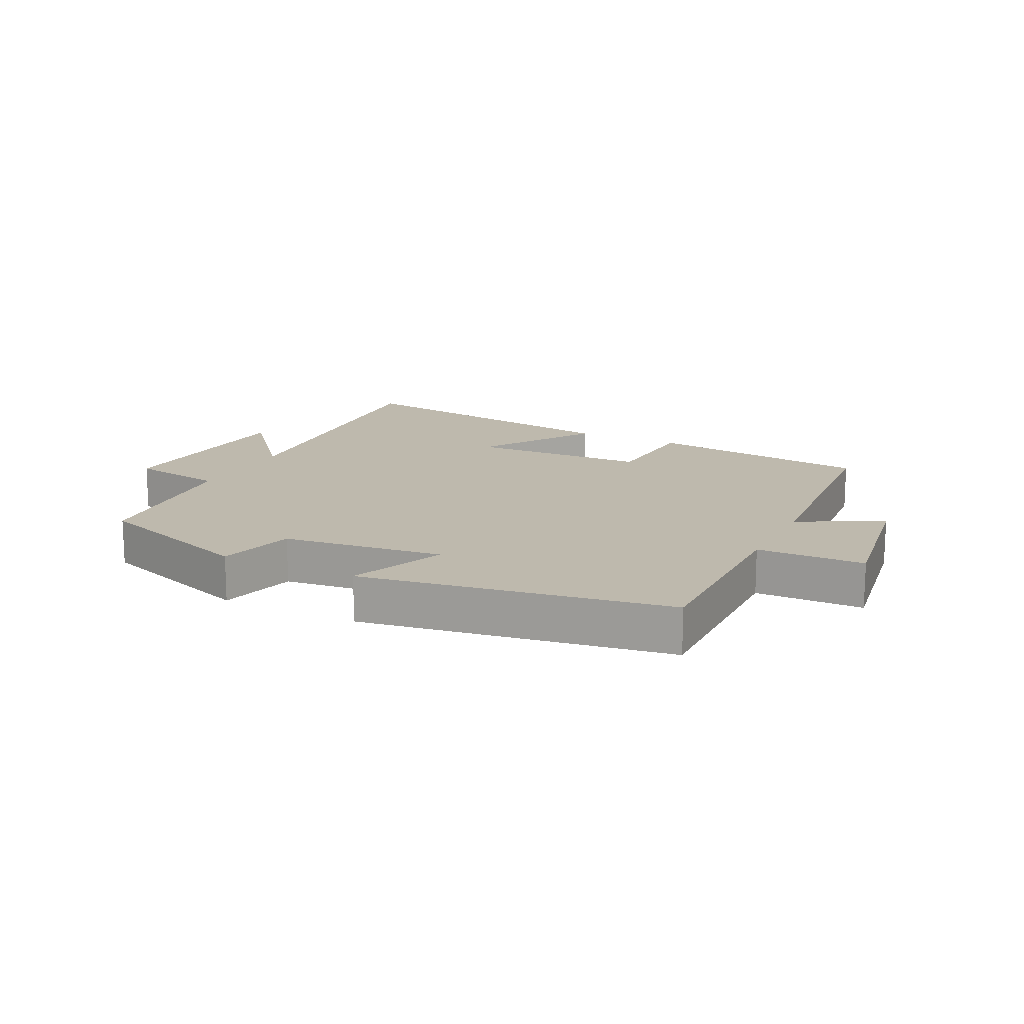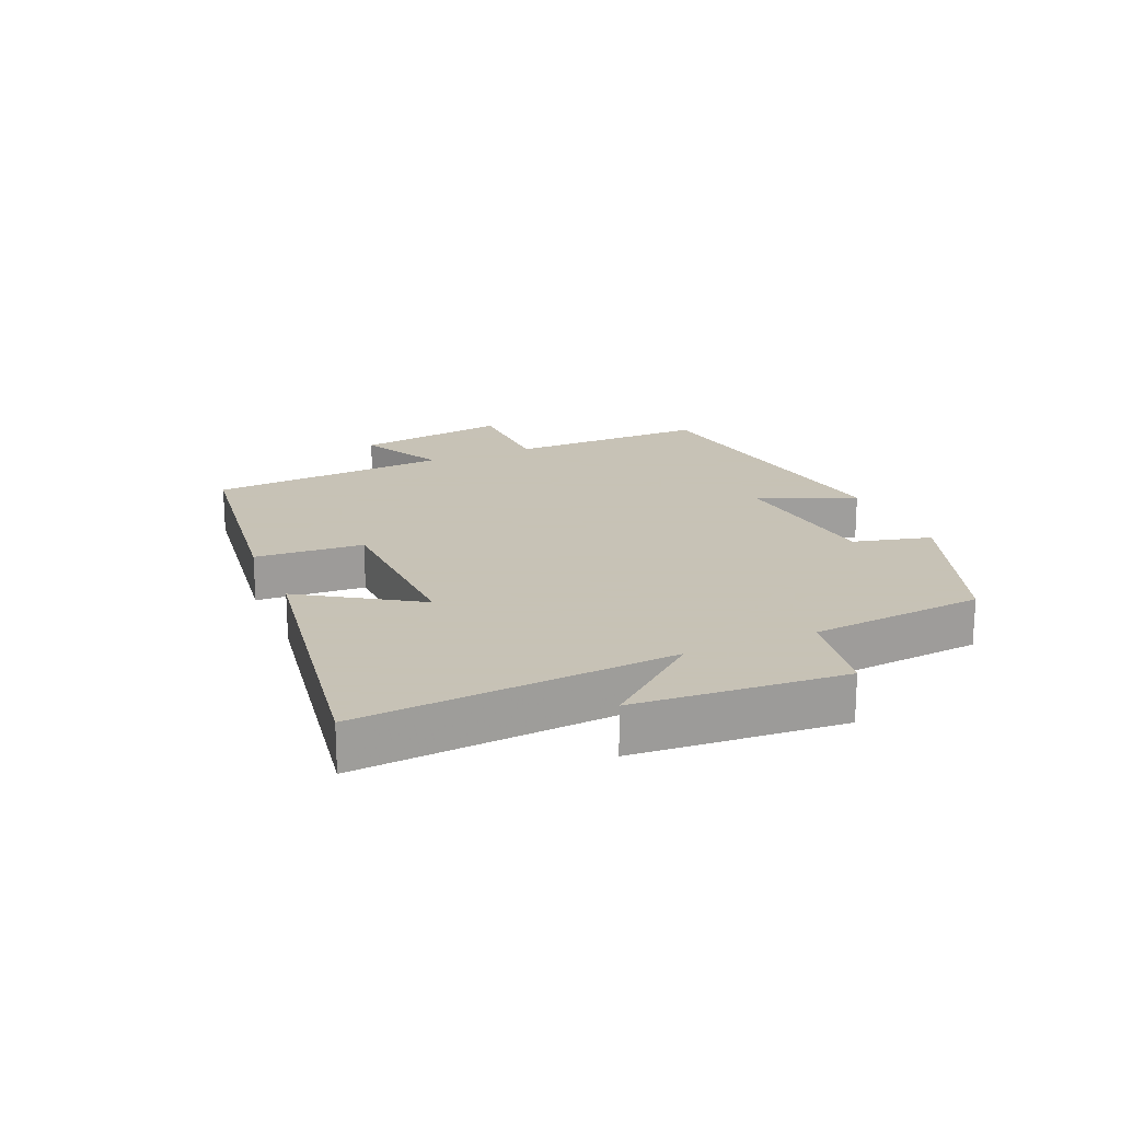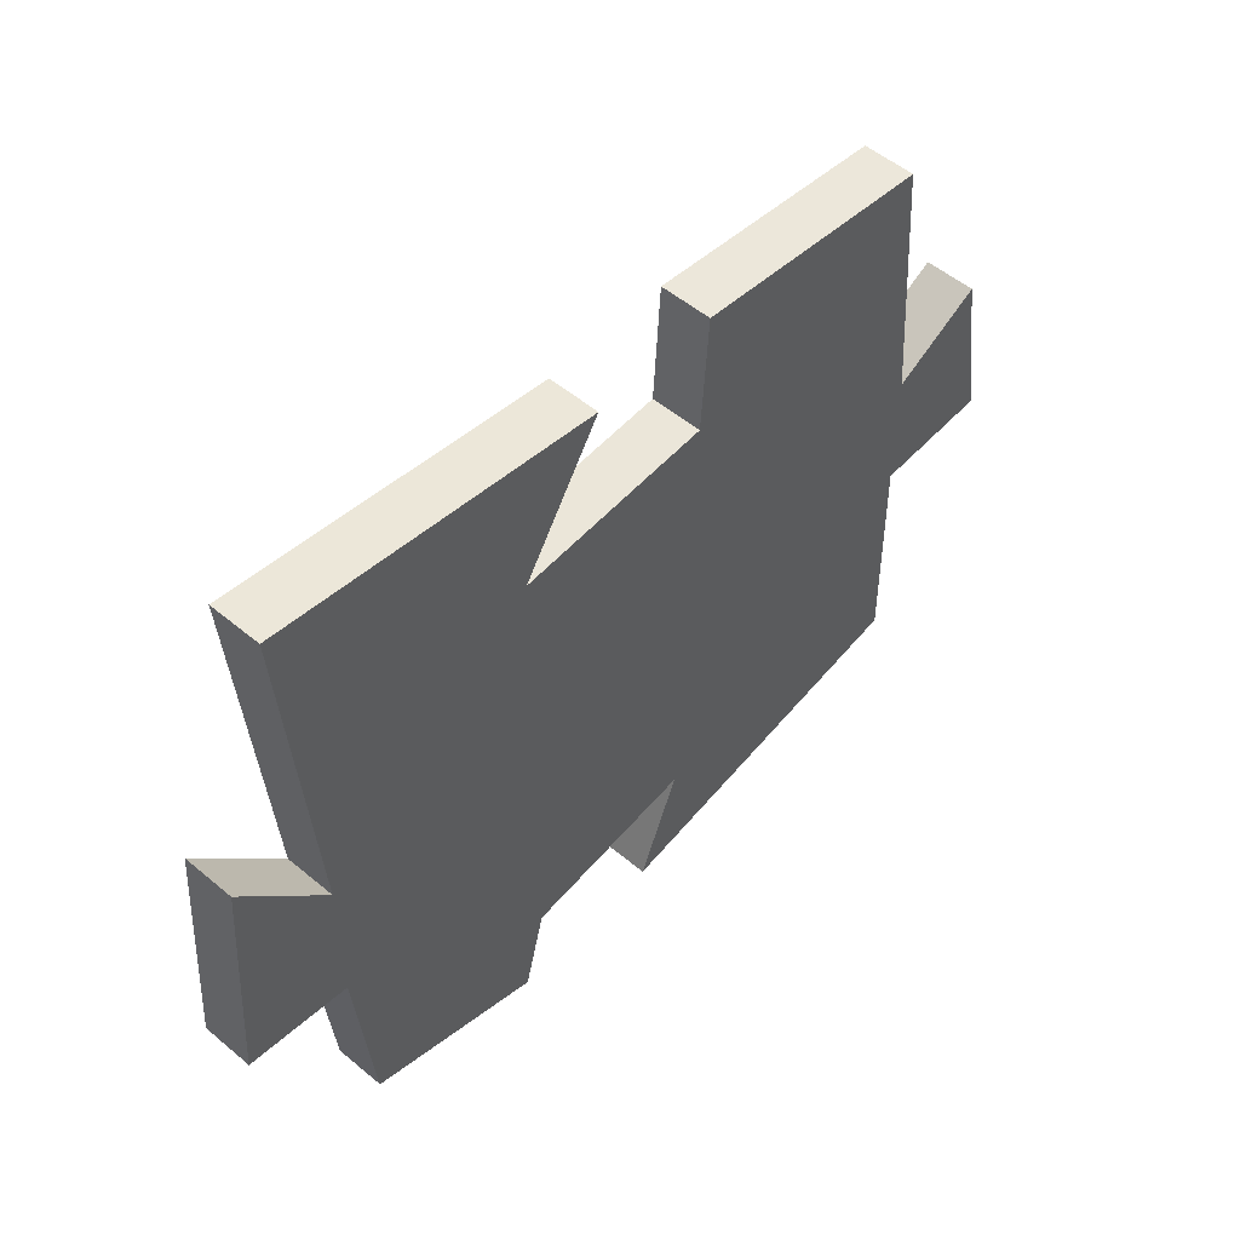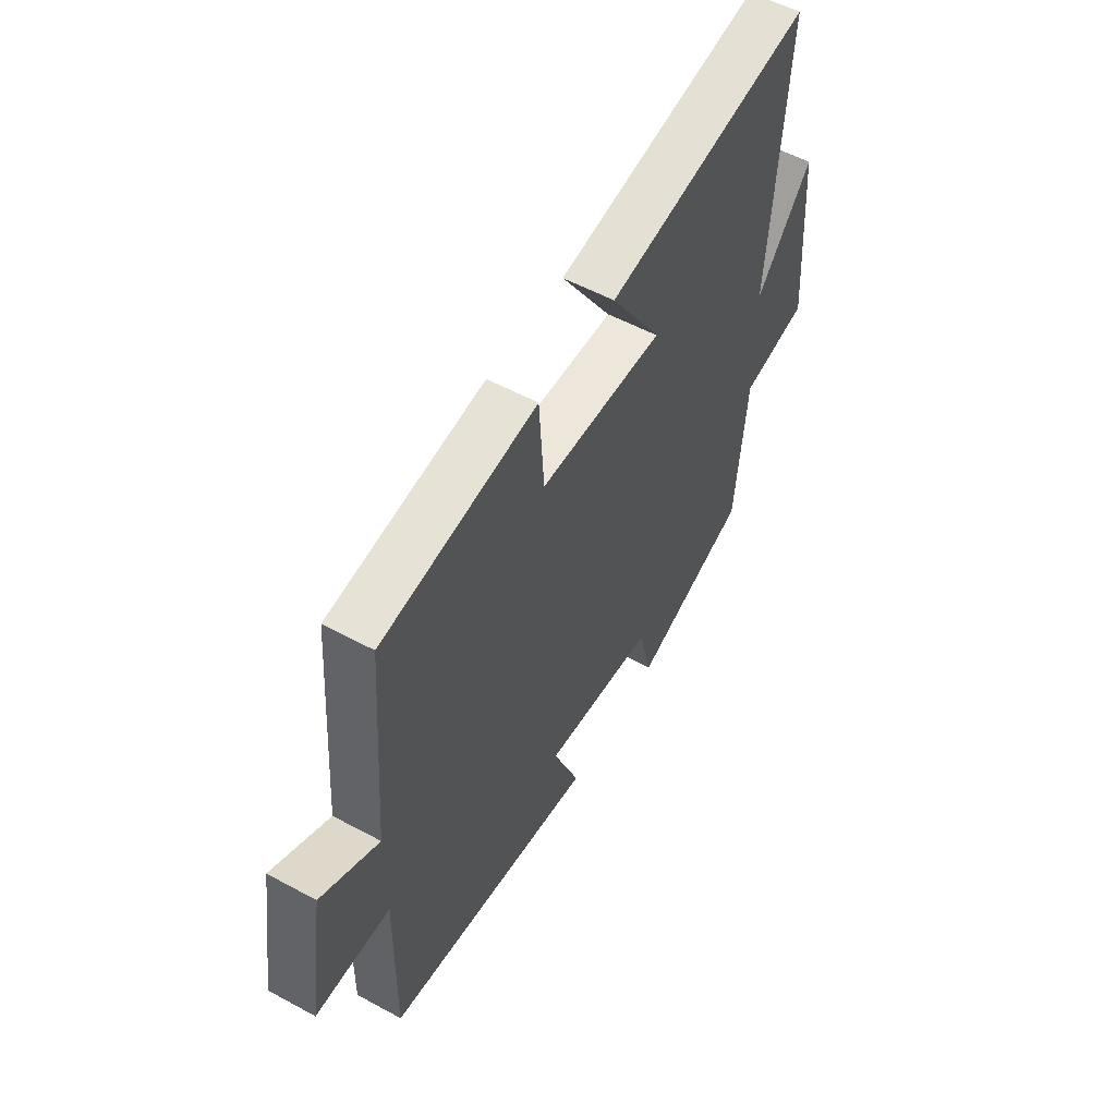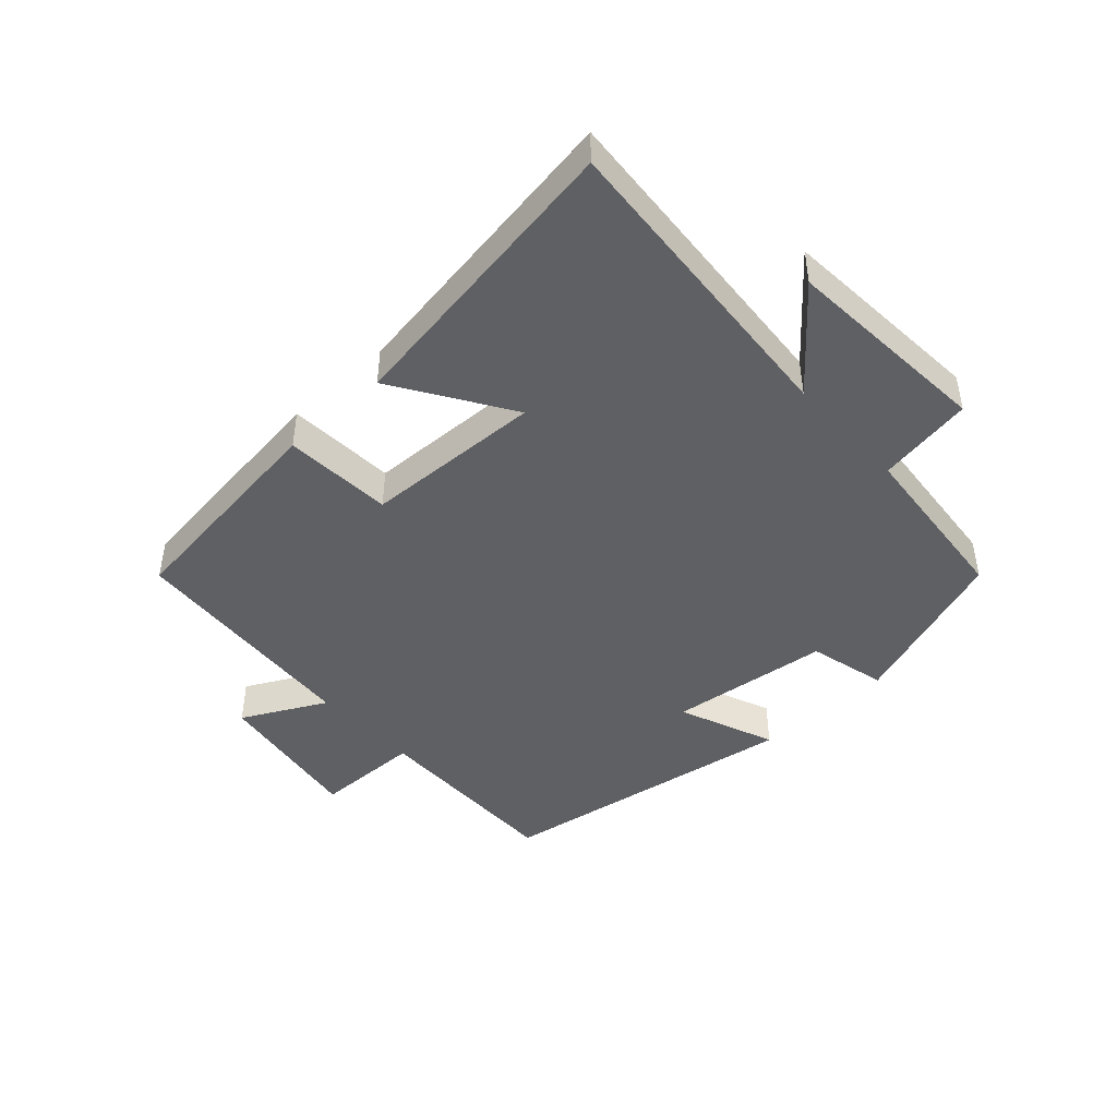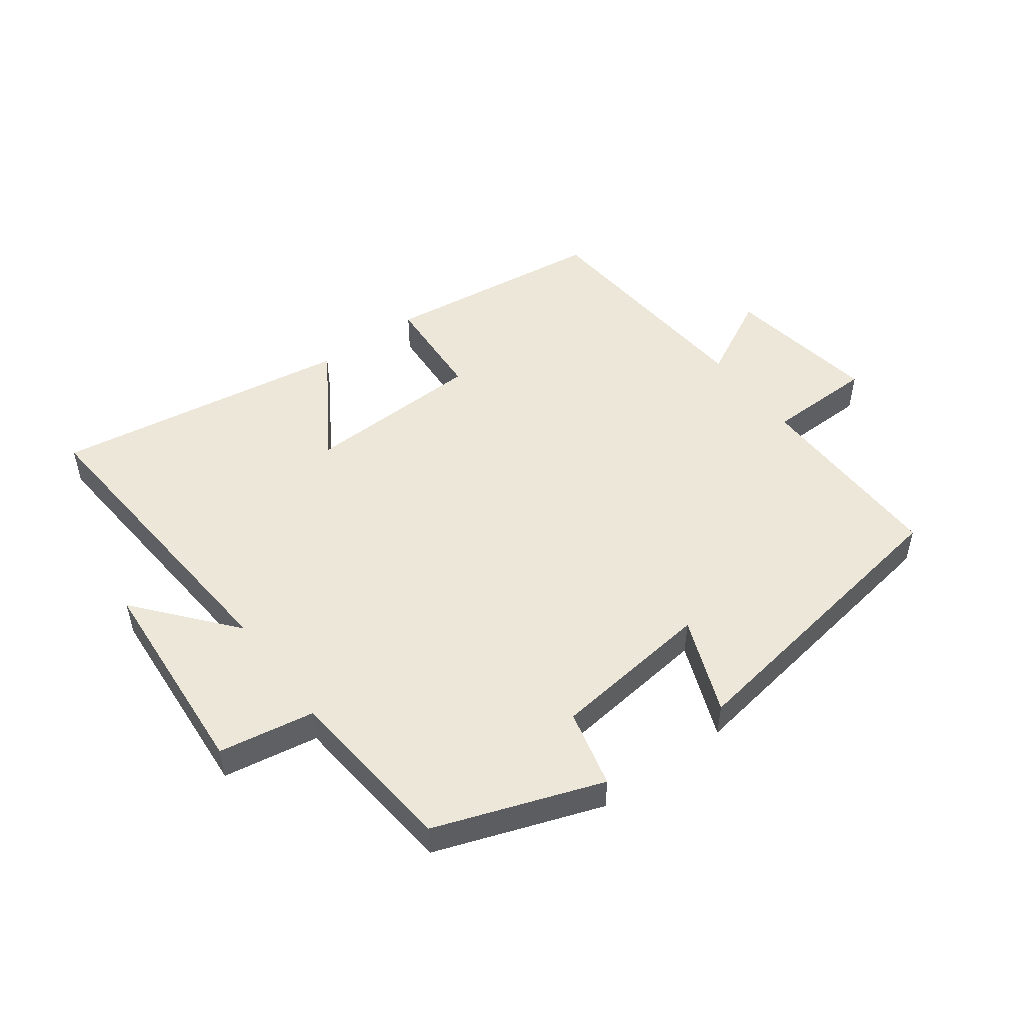
<metadata>
{"format":"obj","ext":"obj","renderer":"f3d","projection":"perspective","resolution":1024,"background":"white","views":[{"elev":15.3,"azim":-153.6,"up":"+Y"},{"elev":19.1,"azim":66.9,"up":"+Y"},{"elev":53.1,"azim":131.8,"up":"+Z"},{"elev":54.8,"azim":-60.2,"up":"+Z"},{"elev":-44.8,"azim":42.4,"up":"+Y"},{"elev":49.9,"azim":143.4,"up":"+Y"}]}
</metadata>
<code>
v 0.538 0.07 0.574
v 0.5 0.07 0.074
v 0.628 0.07 0.228
v 0.652 0.07 -0.104
v 0.5 0.07 -0.13
v 0.474 0.07 -0.406
v 0.21 0.07 -0.5
v 0.179 0.07 -0.376
v -0.077 0.07 -0.346
v -0.016 0.07 -0.5
v -0.504 0.07 -0.423
v -0.5 0.07 -0.106
v -0.671 0.07 -0.103
v -0.633 0.07 0.141
v -0.5 0.07 0.072
v -0.471 0.07 0.455
v -0.115 0.07 0.5
v -0.104 0.07 0.327
v 0.18 0.07 0.317
v 0.063 0.07 0.5
v 0.538 0 0.574
v 0.5 0 0.074
v 0.628 0 0.228
v 0.652 0 -0.104
v 0.5 0 -0.13
v 0.474 0 -0.406
v 0.21 0 -0.5
v 0.179 0 -0.376
v -0.077 0 -0.346
v -0.016 0 -0.5
v -0.504 0 -0.423
v -0.5 0 -0.106
v -0.671 0 -0.103
v -0.633 0 0.141
v -0.5 0 0.072
v -0.471 0 0.455
v -0.115 0 0.5
v -0.104 0 0.327
v 0.18 0 0.317
v 0.063 0 0.5
f 19 20 1 2
f 18 19 2
f 15 16 17 18
f 15 18 2
f 12 13 14 15
f 12 15 2
f 9 10 11 12
f 8 9 12 2
f 7 8 2
f 6 7 2
f 5 6 2
f 2 3 4 5
f 22 21 40 39
f 22 39 38
f 38 37 36 35
f 22 38 35
f 35 34 33 32
f 22 35 32
f 32 31 30 29
f 22 32 29 28
f 22 28 27
f 22 27 26
f 22 26 25
f 25 24 23 22
f 1 21 22 2
f 2 22 23 3
f 3 23 24 4
f 4 24 25 5
f 5 25 26 6
f 6 26 27 7
f 7 27 28 8
f 8 28 29 9
f 9 29 30 10
f 10 30 31 11
f 11 31 32 12
f 12 32 33 13
f 13 33 34 14
f 14 34 35 15
f 15 35 36 16
f 16 36 37 17
f 17 37 38 18
f 18 38 39 19
f 19 39 40 20
f 20 40 21 1

</code>
